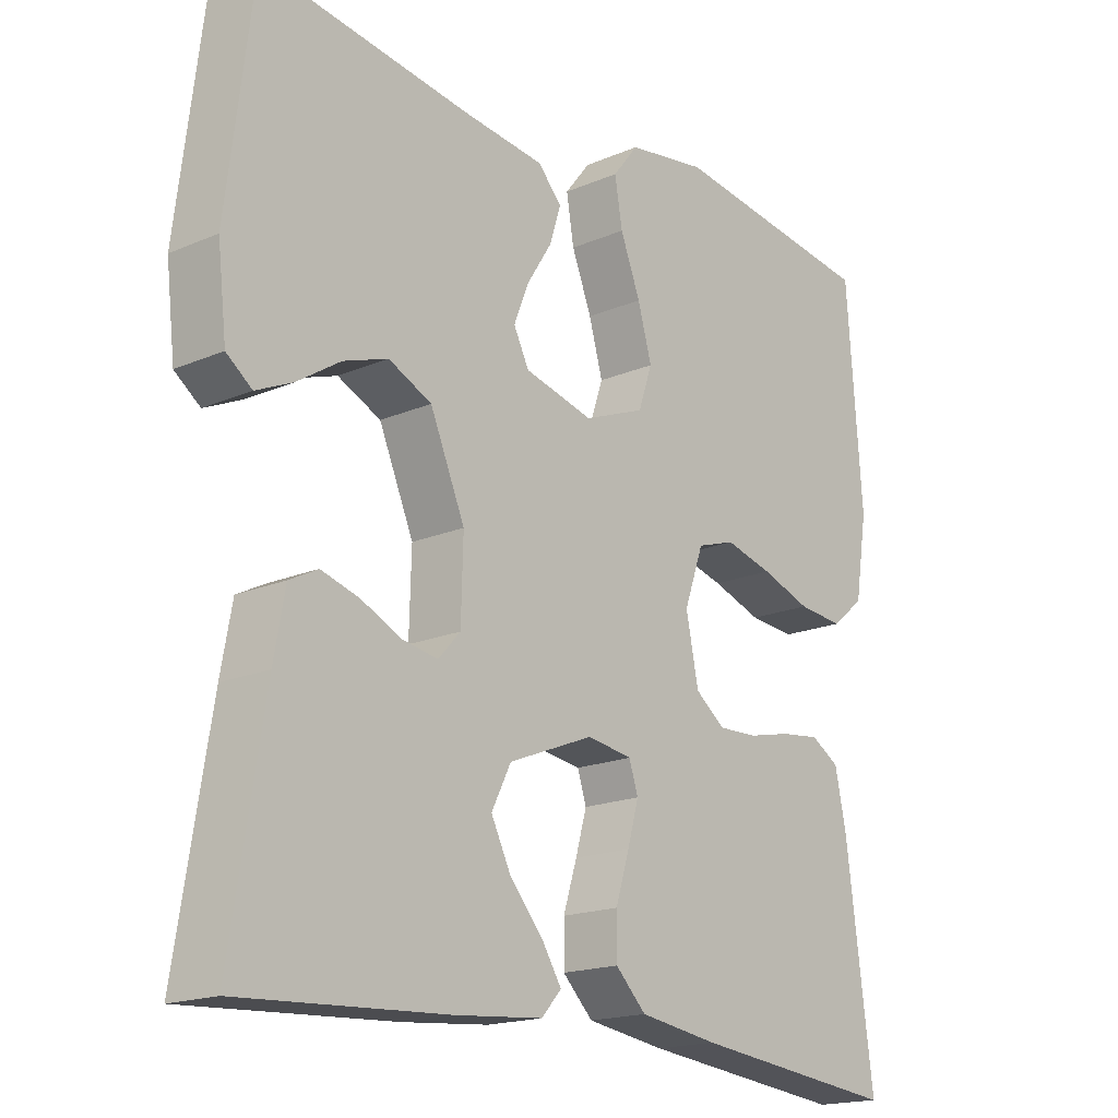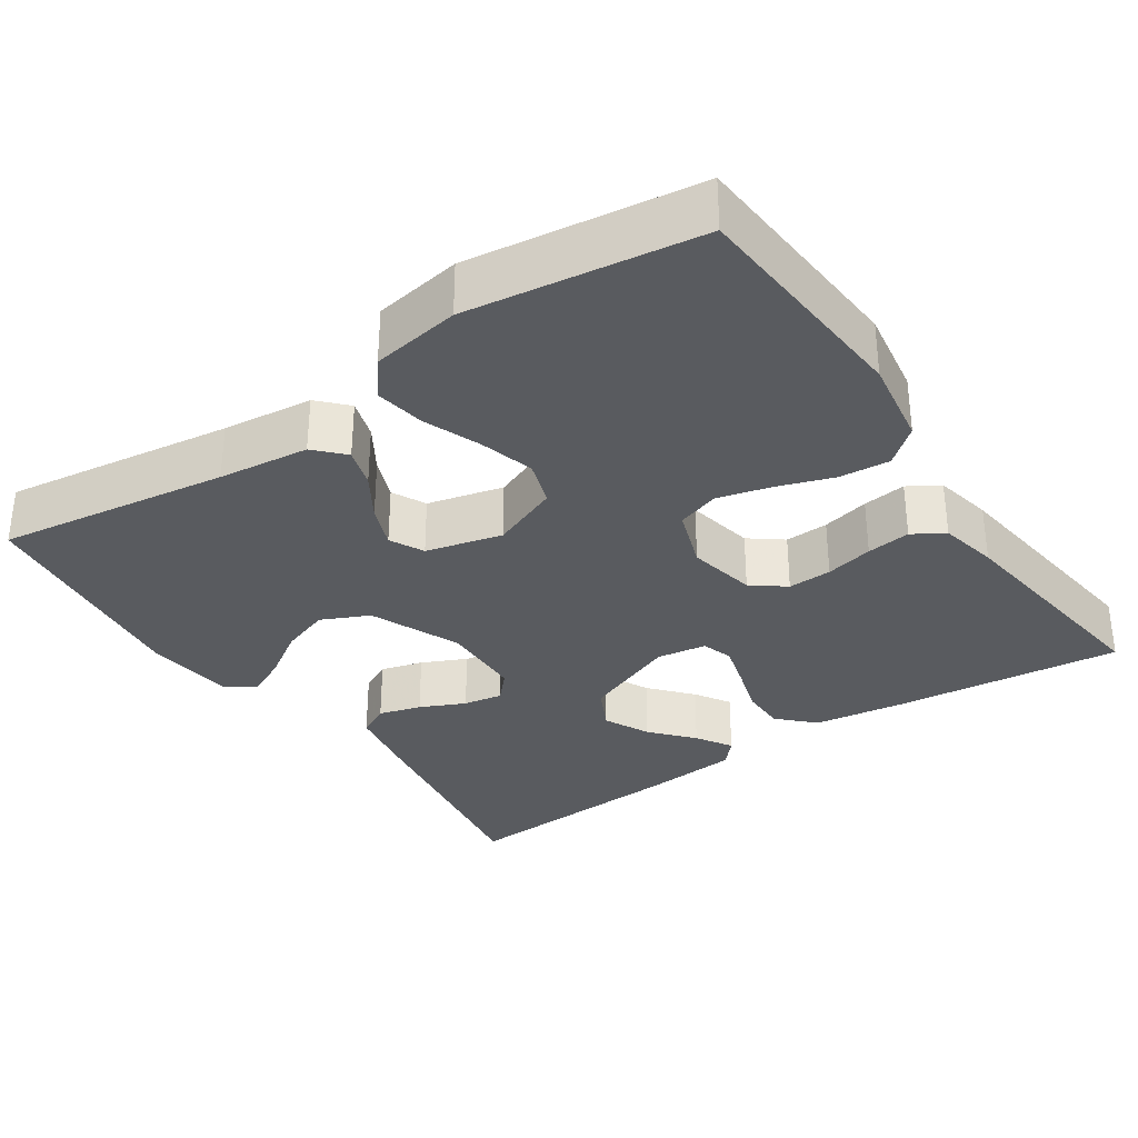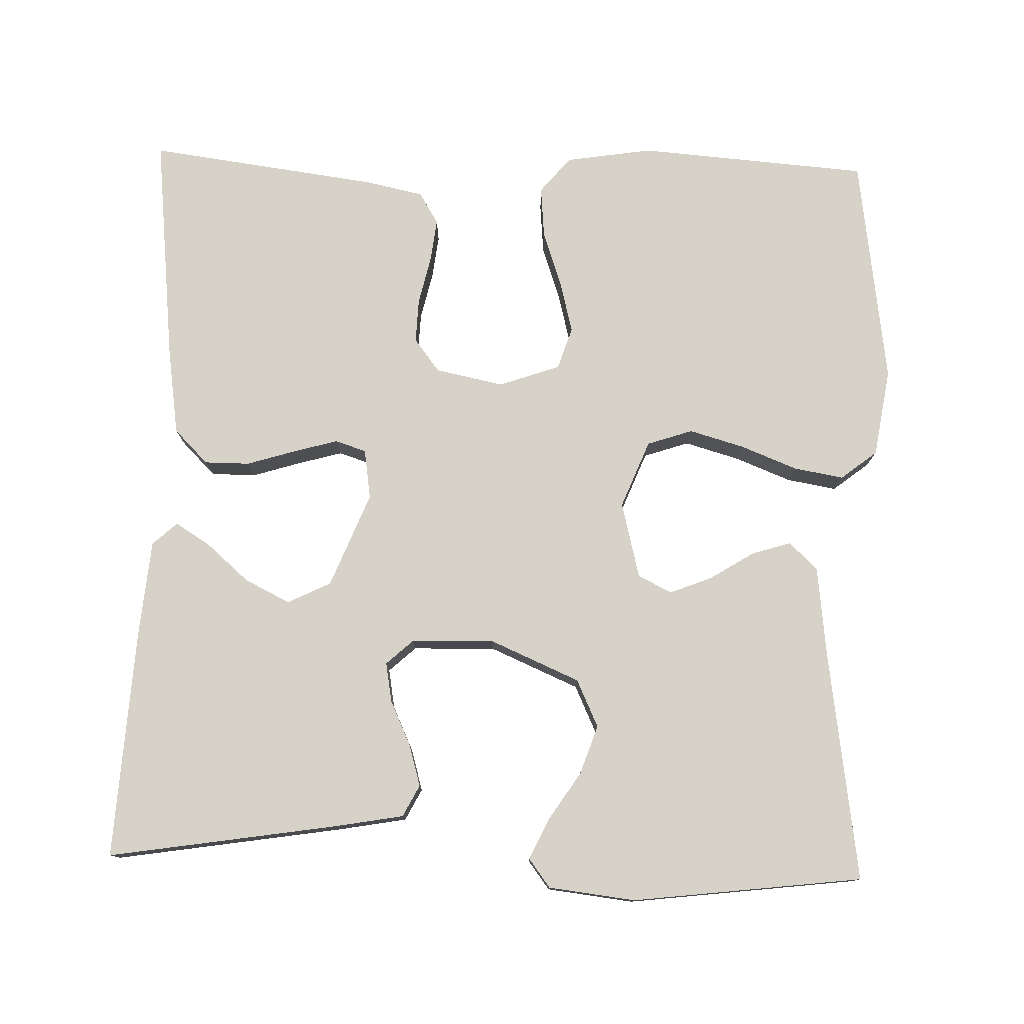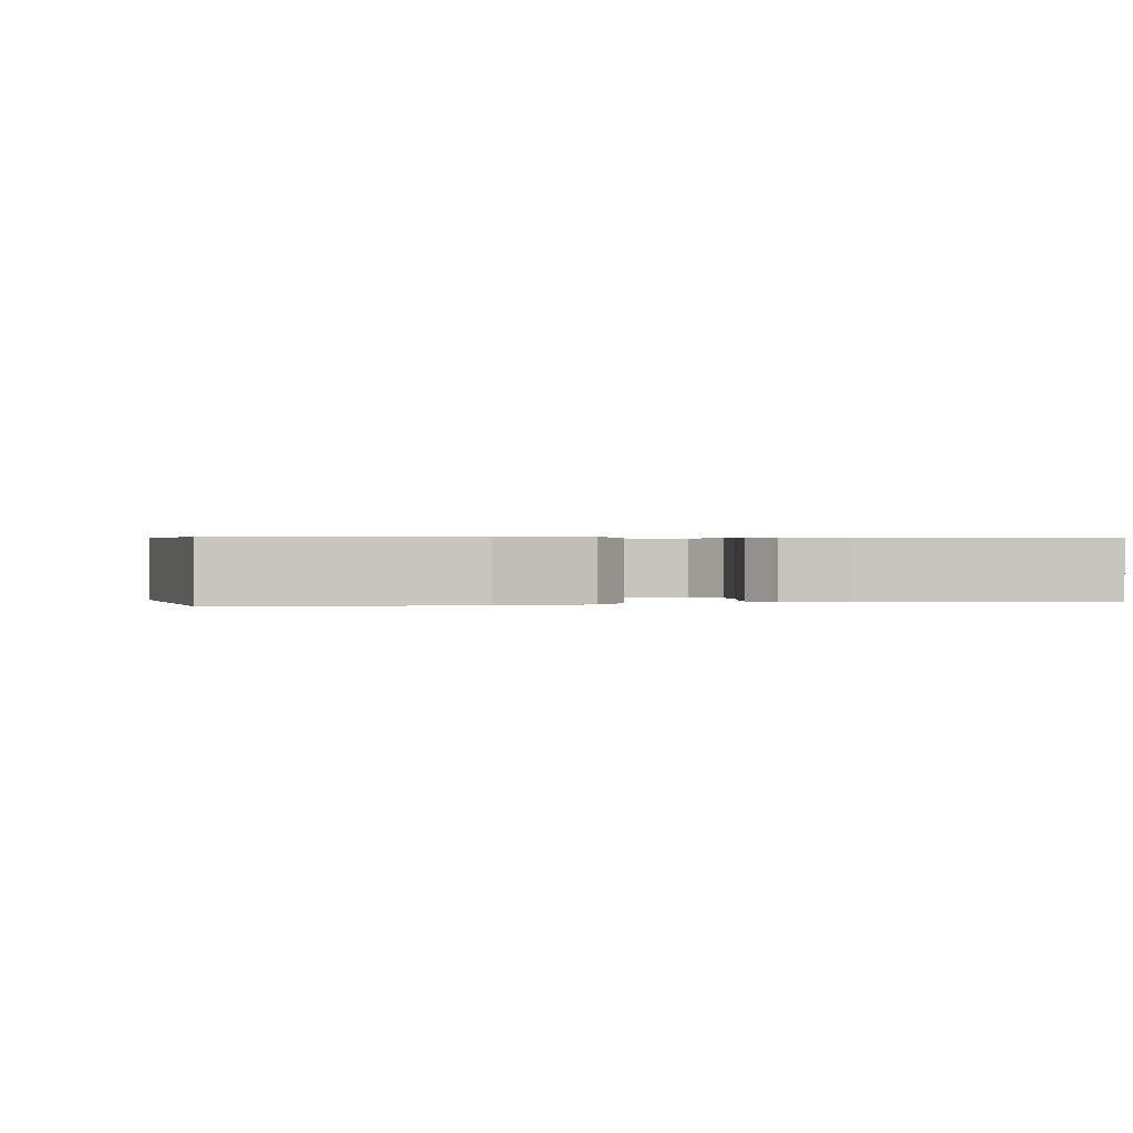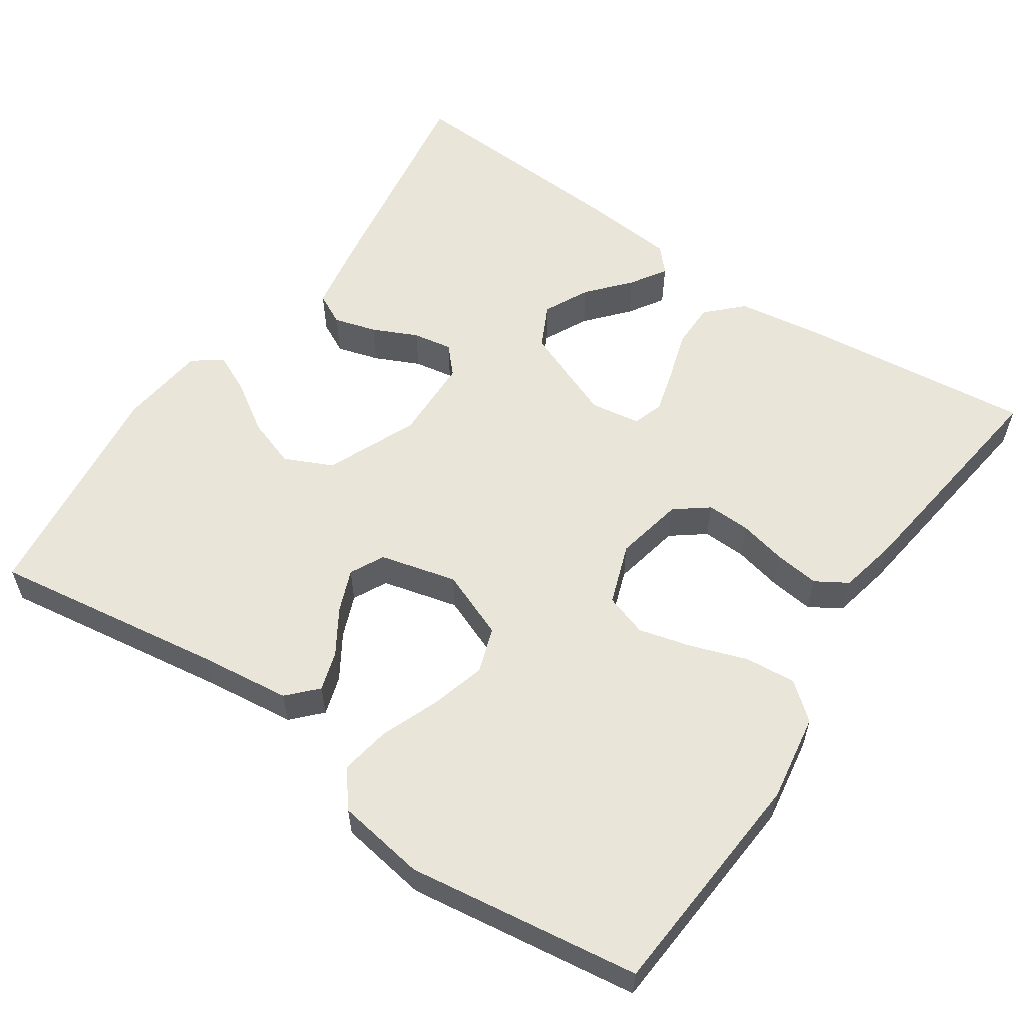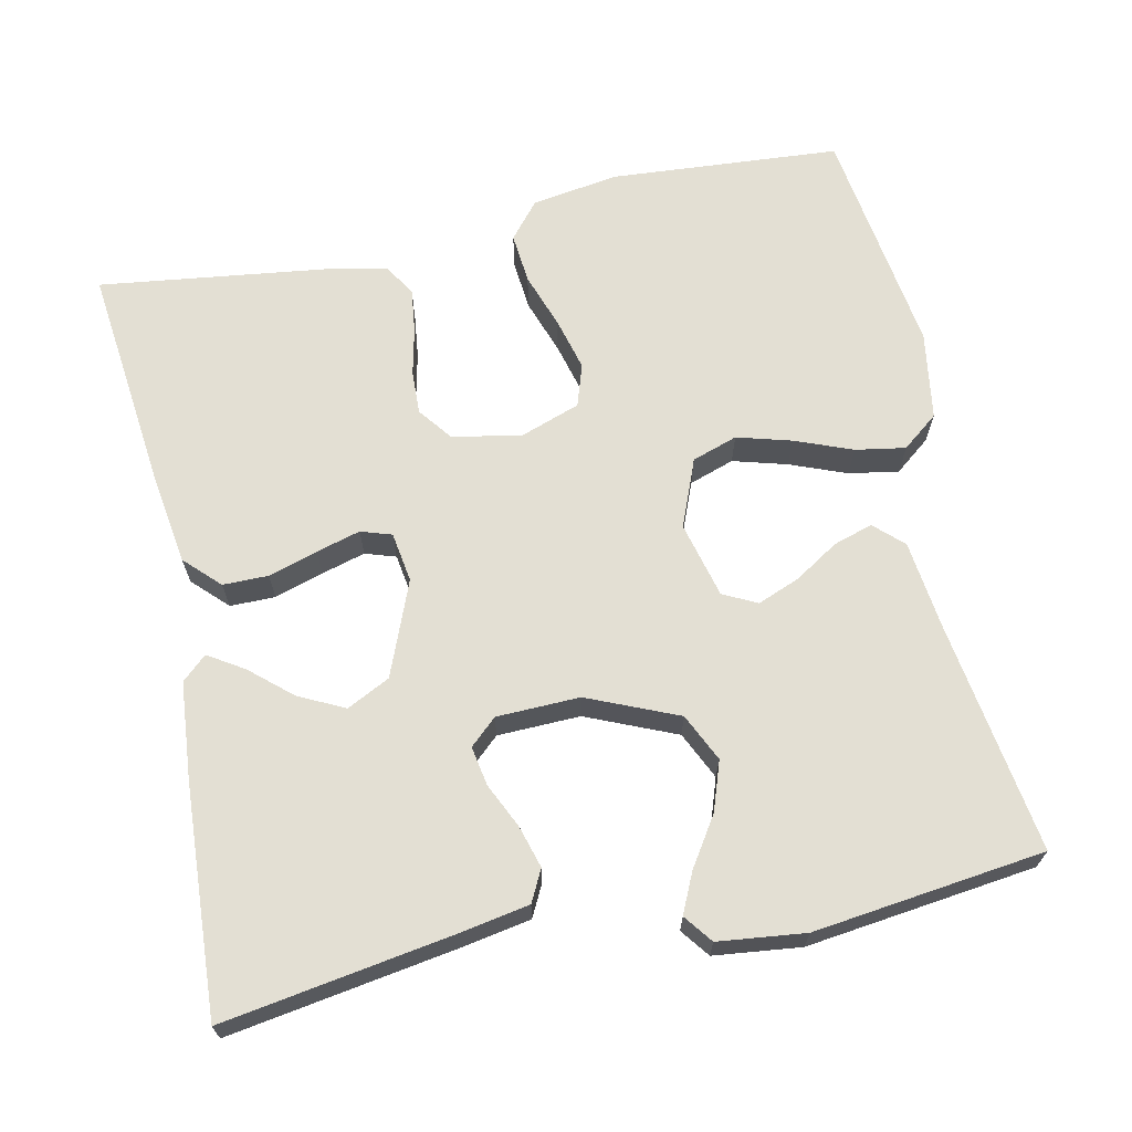
<metadata>
{"format":"obj","ext":"obj","renderer":"f3d","projection":"perspective","resolution":1024,"background":"white","views":[{"elev":-17.8,"azim":-49.9,"up":"+Z"},{"elev":-32.7,"azim":34.2,"up":"+Y"},{"elev":77.8,"azim":-88.2,"up":"+Y"},{"elev":0.5,"azim":79.1,"up":"+Y"},{"elev":57.7,"azim":34.3,"up":"+Y"},{"elev":66.9,"azim":-102.0,"up":"+Y"}]}
</metadata>
<code>
v 0.5 0.07 -0.5
v 0.2 0.07 -0.467
v 0.086 0.07 -0.45
v 0.042 0.07 -0.406
v 0.042 0.07 -0.347
v 0.062 0.07 -0.283
v 0.078 0.07 -0.226
v 0.065 0.07 -0.186
v 0 0.07 -0.176
v -0.123 0.07 -0.225
v -0.151 0.07 -0.281
v -0.122 0.07 -0.34
v -0.075 0.07 -0.394
v -0.046 0.07 -0.44
v -0.075 0.07 -0.472
v -0.2 0.07 -0.483
v -0.5 0.07 -0.5
v -0.452 0.07 -0.2
v -0.436 0.07 -0.112
v -0.395 0.07 -0.091
v -0.34 0.07 -0.107
v -0.282 0.07 -0.134
v -0.231 0.07 -0.143
v -0.199 0.07 -0.108
v -0.196 0.07 0
v -0.246 0.07 0.117
v -0.308 0.07 0.146
v -0.372 0.07 0.124
v -0.435 0.07 0.083
v -0.487 0.07 0.059
v -0.524 0.07 0.087
v -0.537 0.07 0.2
v -0.5 0.07 0.5
v -0.2 0.07 0.456
v -0.082 0.07 0.442
v -0.047 0.07 0.405
v -0.063 0.07 0.354
v -0.099 0.07 0.297
v -0.121 0.07 0.242
v -0.099 0.07 0.198
v 0 0.07 0.173
v 0.088 0.07 0.208
v 0.108 0.07 0.267
v 0.088 0.07 0.338
v 0.059 0.07 0.412
v 0.048 0.07 0.477
v 0.085 0.07 0.524
v 0.2 0.07 0.542
v 0.5 0.07 0.5
v 0.522 0.07 0.2
v 0.504 0.07 0.087
v 0.457 0.07 0.048
v 0.391 0.07 0.054
v 0.319 0.07 0.079
v 0.25 0.07 0.097
v 0.195 0.07 0.079
v 0.167 0.07 0
v 0.185 0.07 -0.089
v 0.228 0.07 -0.122
v 0.285 0.07 -0.12
v 0.347 0.07 -0.106
v 0.404 0.07 -0.099
v 0.445 0.07 -0.124
v 0.461 0.07 -0.2
v 0.5 0 -0.5
v 0.2 0 -0.467
v 0.086 0 -0.45
v 0.042 0 -0.406
v 0.042 0 -0.347
v 0.062 0 -0.283
v 0.078 0 -0.226
v 0.065 0 -0.186
v 0 0 -0.176
v -0.123 0 -0.225
v -0.151 0 -0.281
v -0.122 0 -0.34
v -0.075 0 -0.394
v -0.046 0 -0.44
v -0.075 0 -0.472
v -0.2 0 -0.483
v -0.5 0 -0.5
v -0.452 0 -0.2
v -0.436 0 -0.112
v -0.395 0 -0.091
v -0.34 0 -0.107
v -0.282 0 -0.134
v -0.231 0 -0.143
v -0.199 0 -0.108
v -0.196 0 0
v -0.246 0 0.117
v -0.308 0 0.146
v -0.372 0 0.124
v -0.435 0 0.083
v -0.487 0 0.059
v -0.524 0 0.087
v -0.537 0 0.2
v -0.5 0 0.5
v -0.2 0 0.456
v -0.082 0 0.442
v -0.047 0 0.405
v -0.063 0 0.354
v -0.099 0 0.297
v -0.121 0 0.242
v -0.099 0 0.198
v 0 0 0.173
v 0.088 0 0.208
v 0.108 0 0.267
v 0.088 0 0.338
v 0.059 0 0.412
v 0.048 0 0.477
v 0.085 0 0.524
v 0.2 0 0.542
v 0.5 0 0.5
v 0.522 0 0.2
v 0.504 0 0.087
v 0.457 0 0.048
v 0.391 0 0.054
v 0.319 0 0.079
v 0.25 0 0.097
v 0.195 0 0.079
v 0.167 0 0
v 0.185 0 -0.089
v 0.228 0 -0.122
v 0.285 0 -0.12
v 0.347 0 -0.106
v 0.404 0 -0.099
v 0.445 0 -0.124
v 0.461 0 -0.2
f 4 5 6
f 3 4 6
f 2 3 6
f 1 2 6
f 64 1 6
f 63 64 6
f 62 63 6
f 61 62 6
f 60 61 6
f 59 60 6 7
f 58 59 7 8
f 57 58 8 9
f 56 57 9 10
f 52 53 54
f 51 52 54
f 50 51 54
f 49 50 54
f 48 49 54
f 47 48 54
f 46 47 54
f 45 46 54
f 44 45 54
f 43 44 54 55
f 42 43 55 56
f 36 37 38
f 35 36 38
f 34 35 38
f 34 38 39
f 32 33 34
f 31 32 34
f 30 31 34
f 29 30 34
f 28 29 34
f 27 28 34 39
f 26 27 39 40
f 20 21 22
f 19 20 22
f 18 19 22
f 17 18 22
f 16 17 22
f 15 16 22
f 14 15 22
f 12 13 14
f 12 14 22
f 11 12 22 23
f 41 42 56 10
f 25 26 40 41
f 41 10 11
f 25 41 11
f 24 25 11
f 11 23 24
f 70 69 68
f 70 68 67
f 70 67 66
f 70 66 65
f 70 65 128
f 70 128 127
f 70 127 126
f 70 126 125
f 70 125 124
f 71 70 124 123
f 72 71 123 122
f 73 72 122 121
f 74 73 121 120
f 118 117 116
f 118 116 115
f 118 115 114
f 118 114 113
f 118 113 112
f 118 112 111
f 118 111 110
f 118 110 109
f 118 109 108
f 119 118 108 107
f 120 119 107 106
f 102 101 100
f 102 100 99
f 102 99 98
f 103 102 98
f 98 97 96
f 98 96 95
f 98 95 94
f 98 94 93
f 98 93 92
f 103 98 92 91
f 104 103 91 90
f 86 85 84
f 86 84 83
f 86 83 82
f 86 82 81
f 86 81 80
f 86 80 79
f 86 79 78
f 78 77 76
f 86 78 76
f 87 86 76 75
f 74 120 106 105
f 105 104 90 89
f 75 74 105
f 75 105 89
f 75 89 88
f 88 87 75
f 1 65 66 2
f 2 66 67 3
f 3 67 68 4
f 4 68 69 5
f 5 69 70 6
f 6 70 71 7
f 7 71 72 8
f 8 72 73 9
f 9 73 74 10
f 10 74 75 11
f 11 75 76 12
f 12 76 77 13
f 13 77 78 14
f 14 78 79 15
f 15 79 80 16
f 16 80 81 17
f 17 81 82 18
f 18 82 83 19
f 19 83 84 20
f 20 84 85 21
f 21 85 86 22
f 22 86 87 23
f 23 87 88 24
f 24 88 89 25
f 25 89 90 26
f 26 90 91 27
f 27 91 92 28
f 28 92 93 29
f 29 93 94 30
f 30 94 95 31
f 31 95 96 32
f 32 96 97 33
f 33 97 98 34
f 34 98 99 35
f 35 99 100 36
f 36 100 101 37
f 37 101 102 38
f 38 102 103 39
f 39 103 104 40
f 40 104 105 41
f 41 105 106 42
f 42 106 107 43
f 43 107 108 44
f 44 108 109 45
f 45 109 110 46
f 46 110 111 47
f 47 111 112 48
f 48 112 113 49
f 49 113 114 50
f 50 114 115 51
f 51 115 116 52
f 52 116 117 53
f 53 117 118 54
f 54 118 119 55
f 55 119 120 56
f 56 120 121 57
f 57 121 122 58
f 58 122 123 59
f 59 123 124 60
f 60 124 125 61
f 61 125 126 62
f 62 126 127 63
f 63 127 128 64
f 64 128 65 1

</code>
